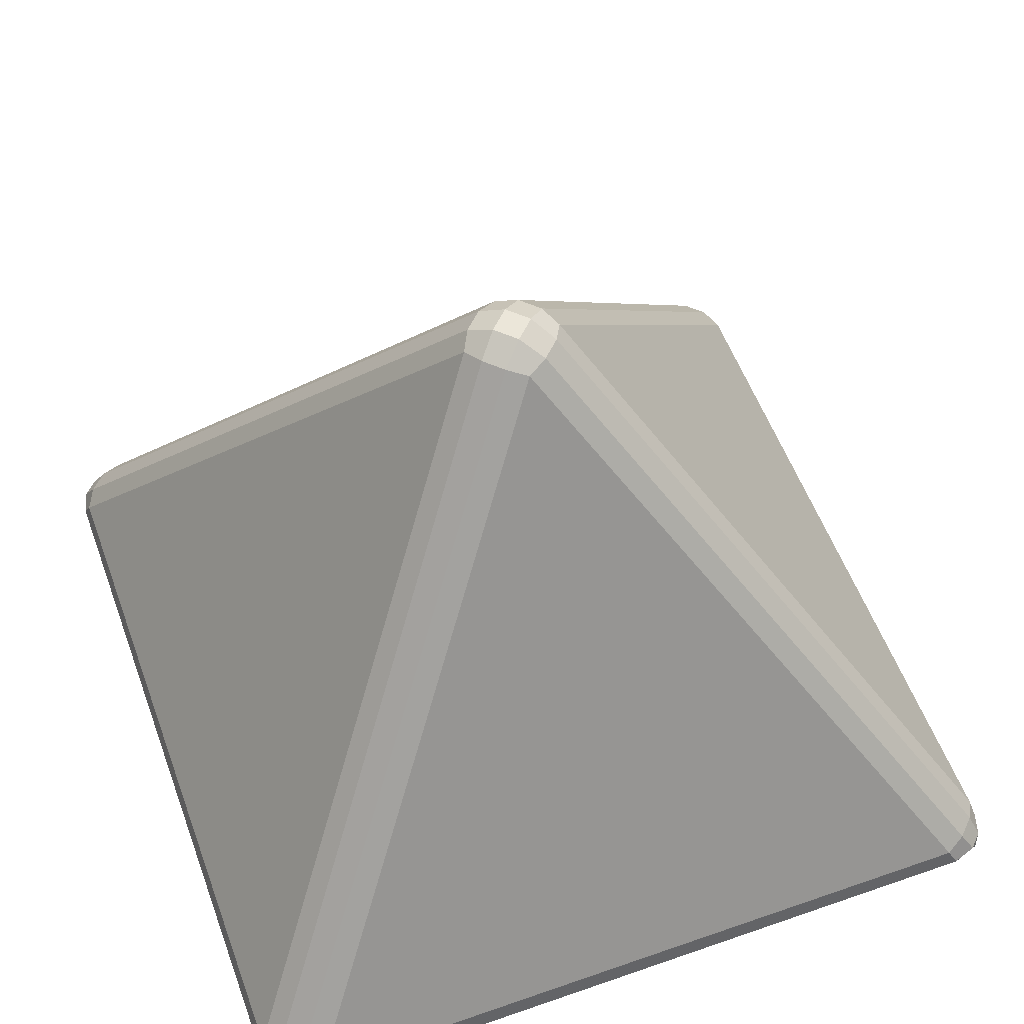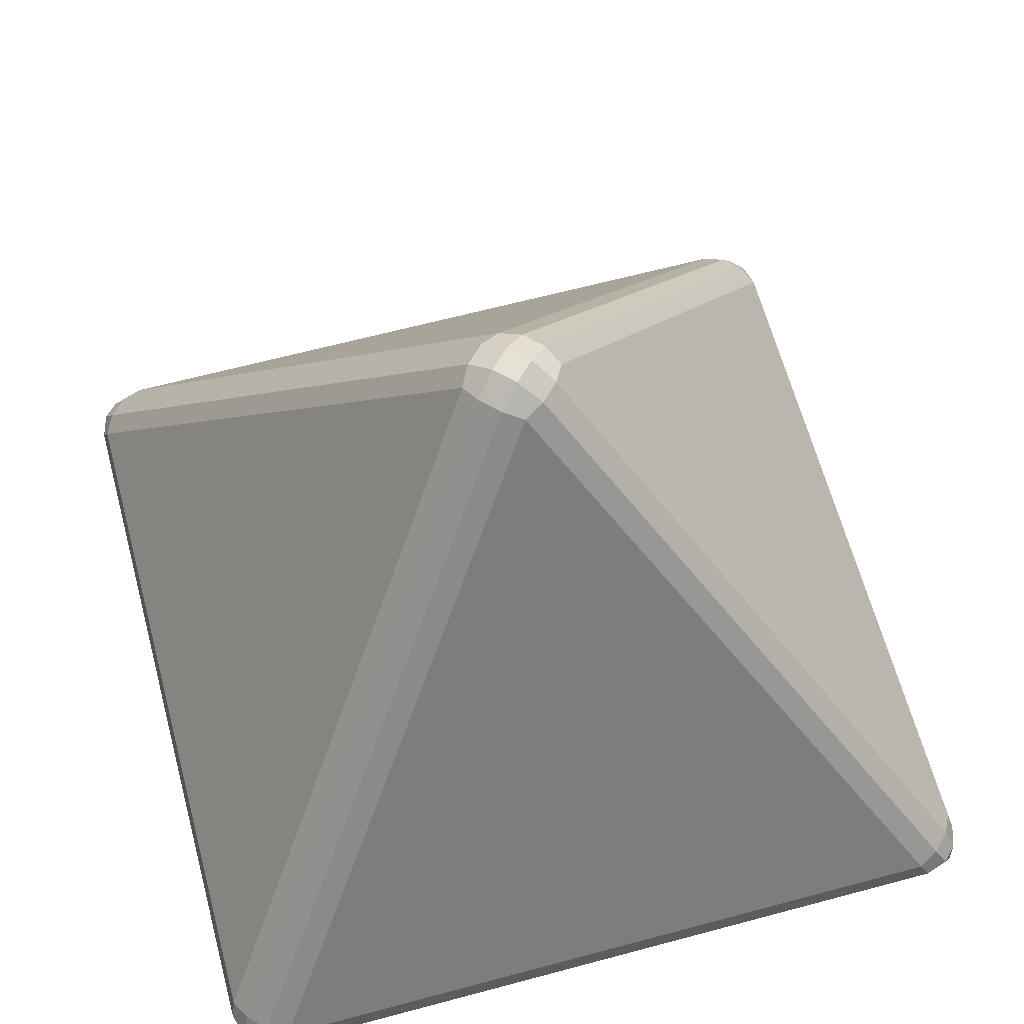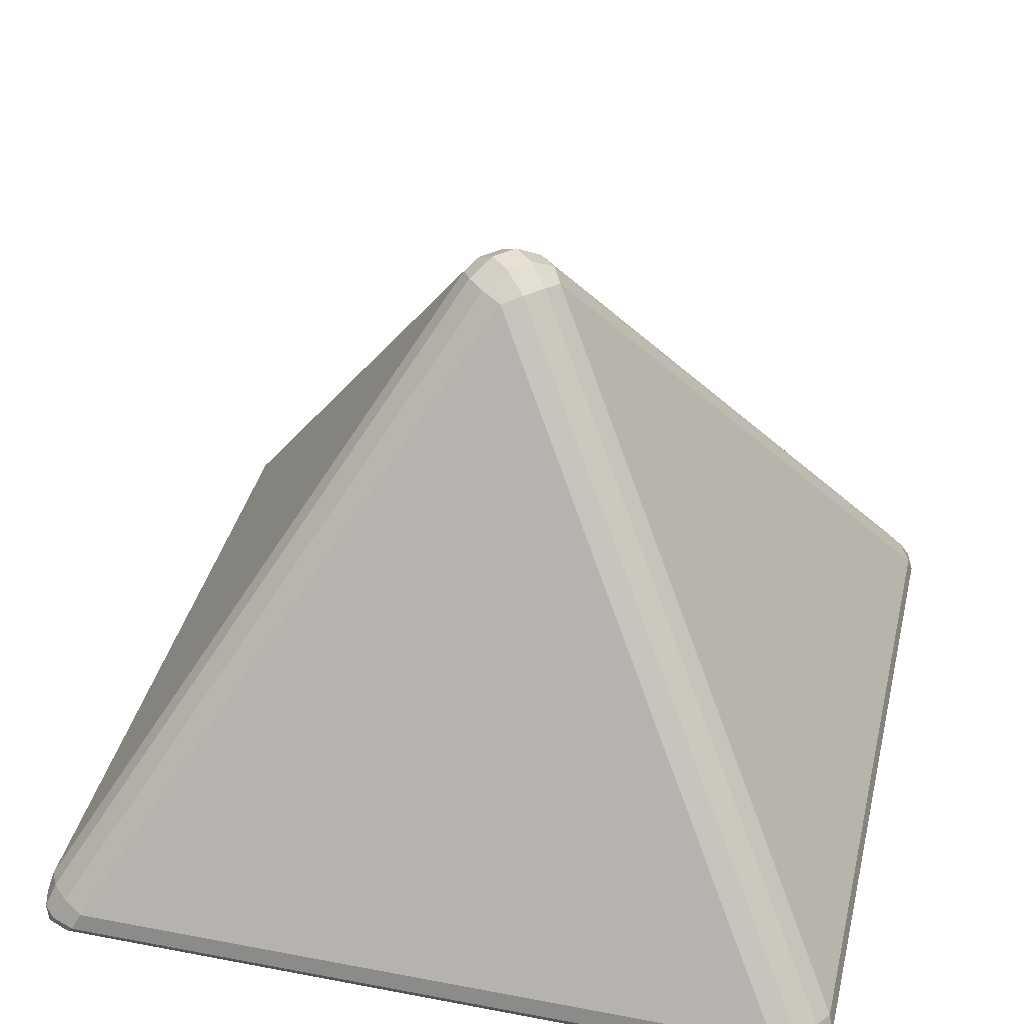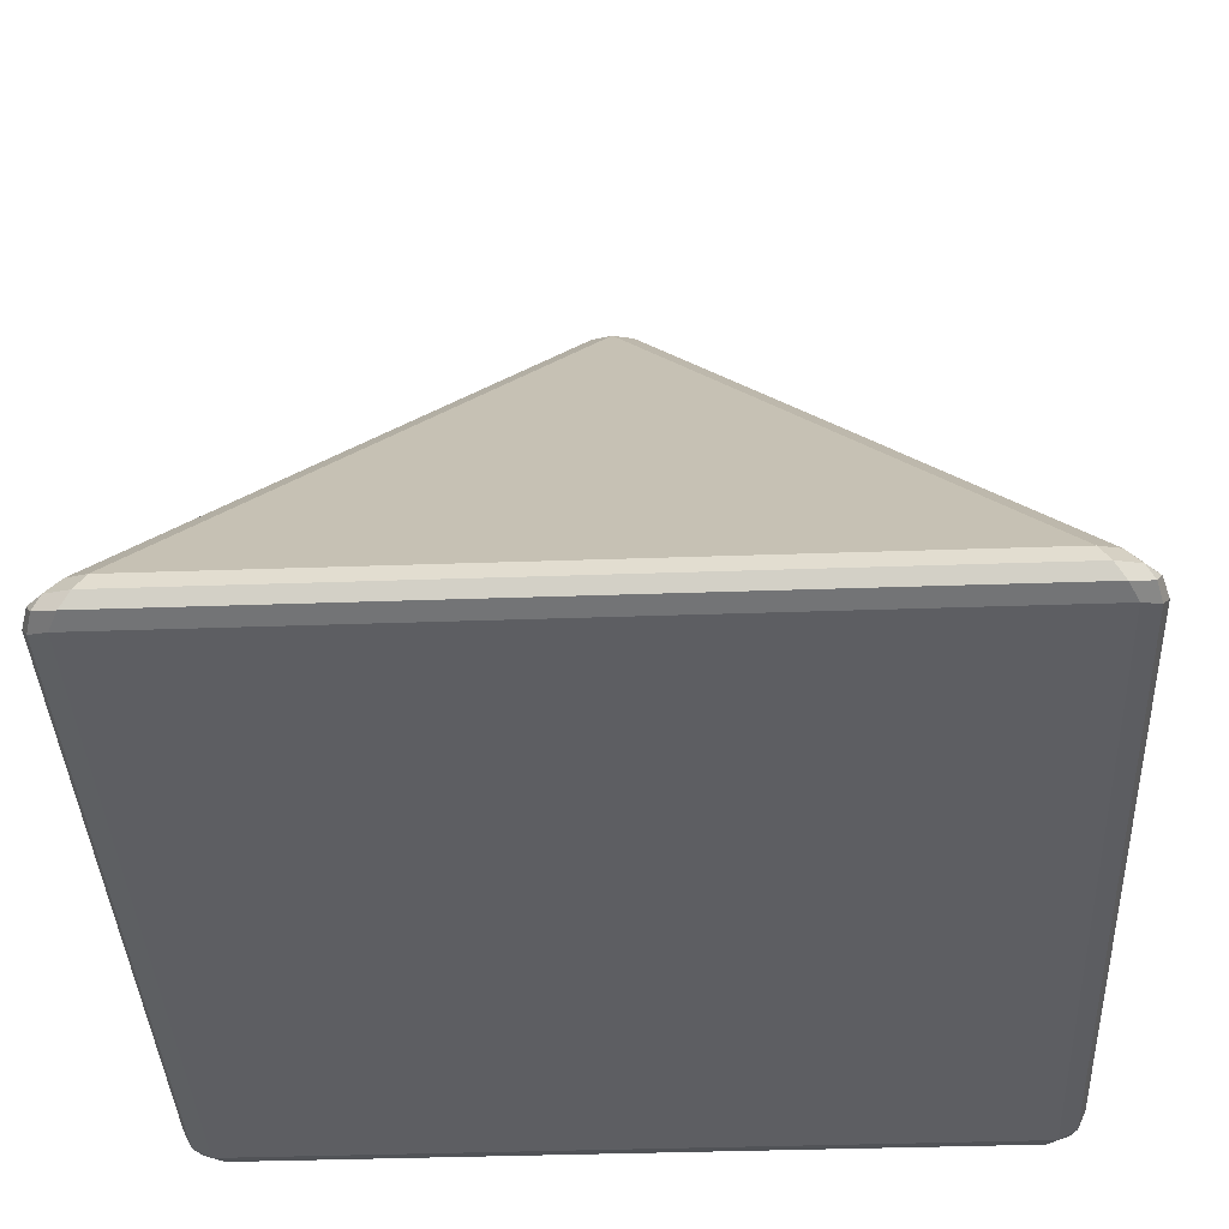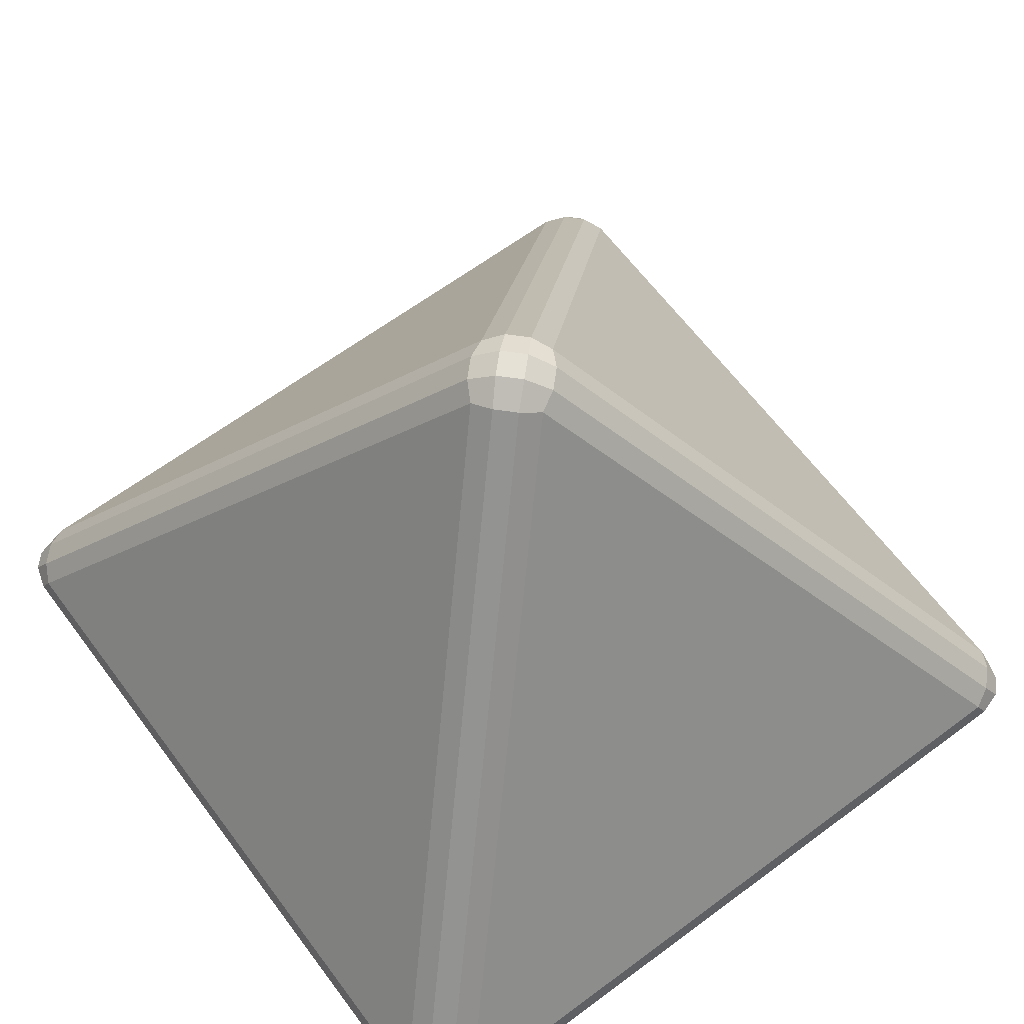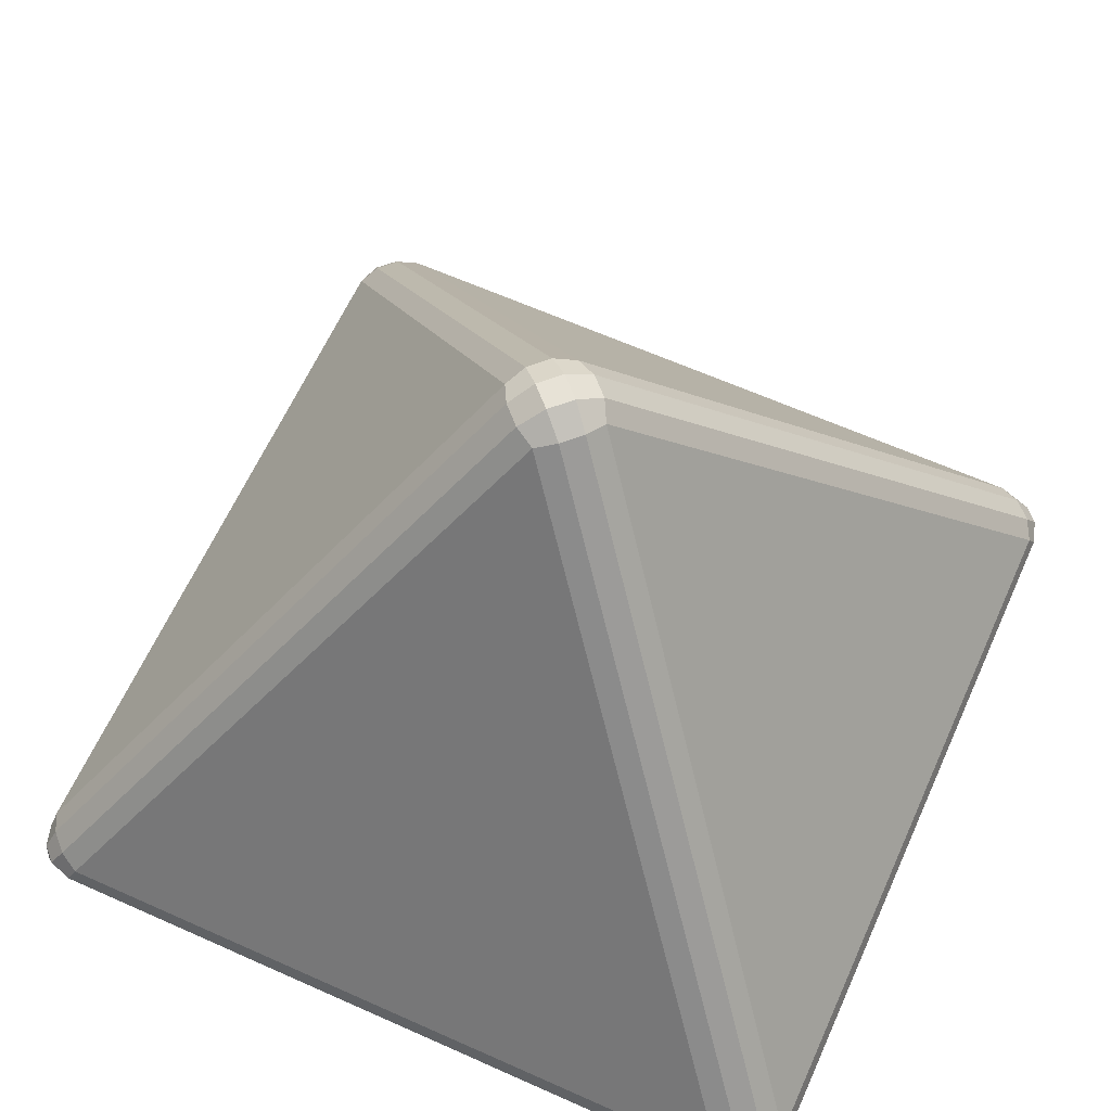
<metadata>
{"format":"obj","ext":"obj","renderer":"f3d","projection":"perspective","resolution":1024,"background":"white","views":[{"elev":55.7,"azim":159.9,"up":"+Y"},{"elev":64.1,"azim":-105.1,"up":"+Y"},{"elev":38.7,"azim":-76.6,"up":"+Y"},{"elev":-39.0,"azim":-177.5,"up":"+Y"},{"elev":64.1,"azim":53.2,"up":"+Y"},{"elev":63.3,"azim":-155.7,"up":"+Y"}]}
</metadata>
<code>
o Plane
v -0.4735 -0.2576 0.4169
v -0.45 -0.3 0.45
v -0.4169 -0.2576 0.4735
v -0.4791 -0.2786 0.4276
v -0.4609 -0.2508 0.4404
v -0.4705 -0.2755 0.4544
v -0.4393 -0.2936 0.4707
v -0.4707 -0.2936 0.4393
v -0.4638 -0.2883 0.4638
v -0.4404 -0.2508 0.4609
v -0.4276 -0.2786 0.4791
v -0.4544 -0.2755 0.4705
v 0.4169 -0.2576 0.4735
v 0.45 -0.3 0.45
v 0.4735 -0.2576 0.4169
v 0.4276 -0.2786 0.4791
v 0.4404 -0.2508 0.4609
v 0.4544 -0.2755 0.4705
v 0.4707 -0.2936 0.4393
v 0.4393 -0.2936 0.4707
v 0.4638 -0.2883 0.4638
v 0.4609 -0.2508 0.4404
v 0.4791 -0.2786 0.4276
v 0.4705 -0.2755 0.4544
v -0.4735 -0.2576 -0.4169
v -0.4169 -0.2576 -0.4735
v -0.45 -0.3 -0.45
v -0.4609 -0.2508 -0.4404
v -0.4791 -0.2786 -0.4276
v -0.4705 -0.2755 -0.4544
v -0.4276 -0.2786 -0.4791
v -0.4404 -0.2508 -0.4609
v -0.4544 -0.2755 -0.4705
v -0.4707 -0.2936 -0.4393
v -0.4393 -0.2936 -0.4707
v -0.4638 -0.2883 -0.4638
v 0.4735 -0.2576 -0.4169
v 0.45 -0.3 -0.45
v 0.4169 -0.2576 -0.4735
v 0.4791 -0.2786 -0.4276
v 0.4609 -0.2508 -0.4404
v 0.4705 -0.2755 -0.4544
v 0.4393 -0.2936 -0.4707
v 0.4707 -0.2936 -0.4393
v 0.4638 -0.2883 -0.4638
v 0.4404 -0.2508 -0.4609
v 0.4276 -0.2786 -0.4791
v 0.4544 -0.2755 -0.4705
v -0 0.4095 -0.05659
v -0.05659 0.4095 0
v 0 0.4095 0.05659
v 0.05659 0.4095 -0
v -0.02345 0.4162 -0.044
v 0.02345 0.4162 -0.044
v -0 0.4345 -0.02242
v -0.044 0.4162 0.02345
v -0.044 0.4162 -0.02345
v -0.02242 0.4345 0
v 0.02345 0.4162 0.044
v -0.02345 0.4162 0.044
v 0 0.4345 0.02242
v 0.044 0.4162 -0.02345
v 0.044 0.4162 0.02345
v 0.02242 0.4345 -0
f 3 13 51
f 39 26 49
f 2 27 38 14
f 15 37 52
f 1 4 6 5
f 4 8 9 6
f 2 7 9 8
f 7 11 12 9
f 3 10 12 11
f 10 5 6 12
f 6 9 12
f 13 16 18 17
f 16 20 21 18
f 14 19 21 20
f 19 23 24 21
f 15 22 24 23
f 22 17 18 24
f 18 21 24
f 25 28 30 29
f 28 32 33 30
f 26 31 33 32
f 31 35 36 33
f 27 34 36 35
f 34 29 30 36
f 30 33 36
f 37 40 42 41
f 40 44 45 42
f 38 43 45 44
f 43 47 48 45
f 39 46 48 47
f 46 41 42 48
f 42 45 48
f 49 53 55 54
f 53 57 58 55
f 50 56 58 57
f 56 60 61 58
f 51 59 61 60
f 59 63 64 61
f 52 62 64 63
f 62 54 55 64
f 55 58 61 64
f 27 2 8 34
f 34 8 4 29
f 29 4 1 25
f 2 14 20 7
f 7 20 16 11
f 11 16 13 3
f 14 38 44 19
f 19 44 40 23
f 23 40 37 15
f 38 27 35 43
f 43 35 31 47
f 47 31 26 39
f 39 49 54 46
f 46 54 62 41
f 41 62 52 37
f 51 13 17 59
f 59 17 22 63
f 63 22 15 52
f 3 51 60 10
f 10 60 56 5
f 5 56 50 1
f 49 26 32 53
f 53 32 28 57
f 57 28 25 50
f 25 1 50

</code>
